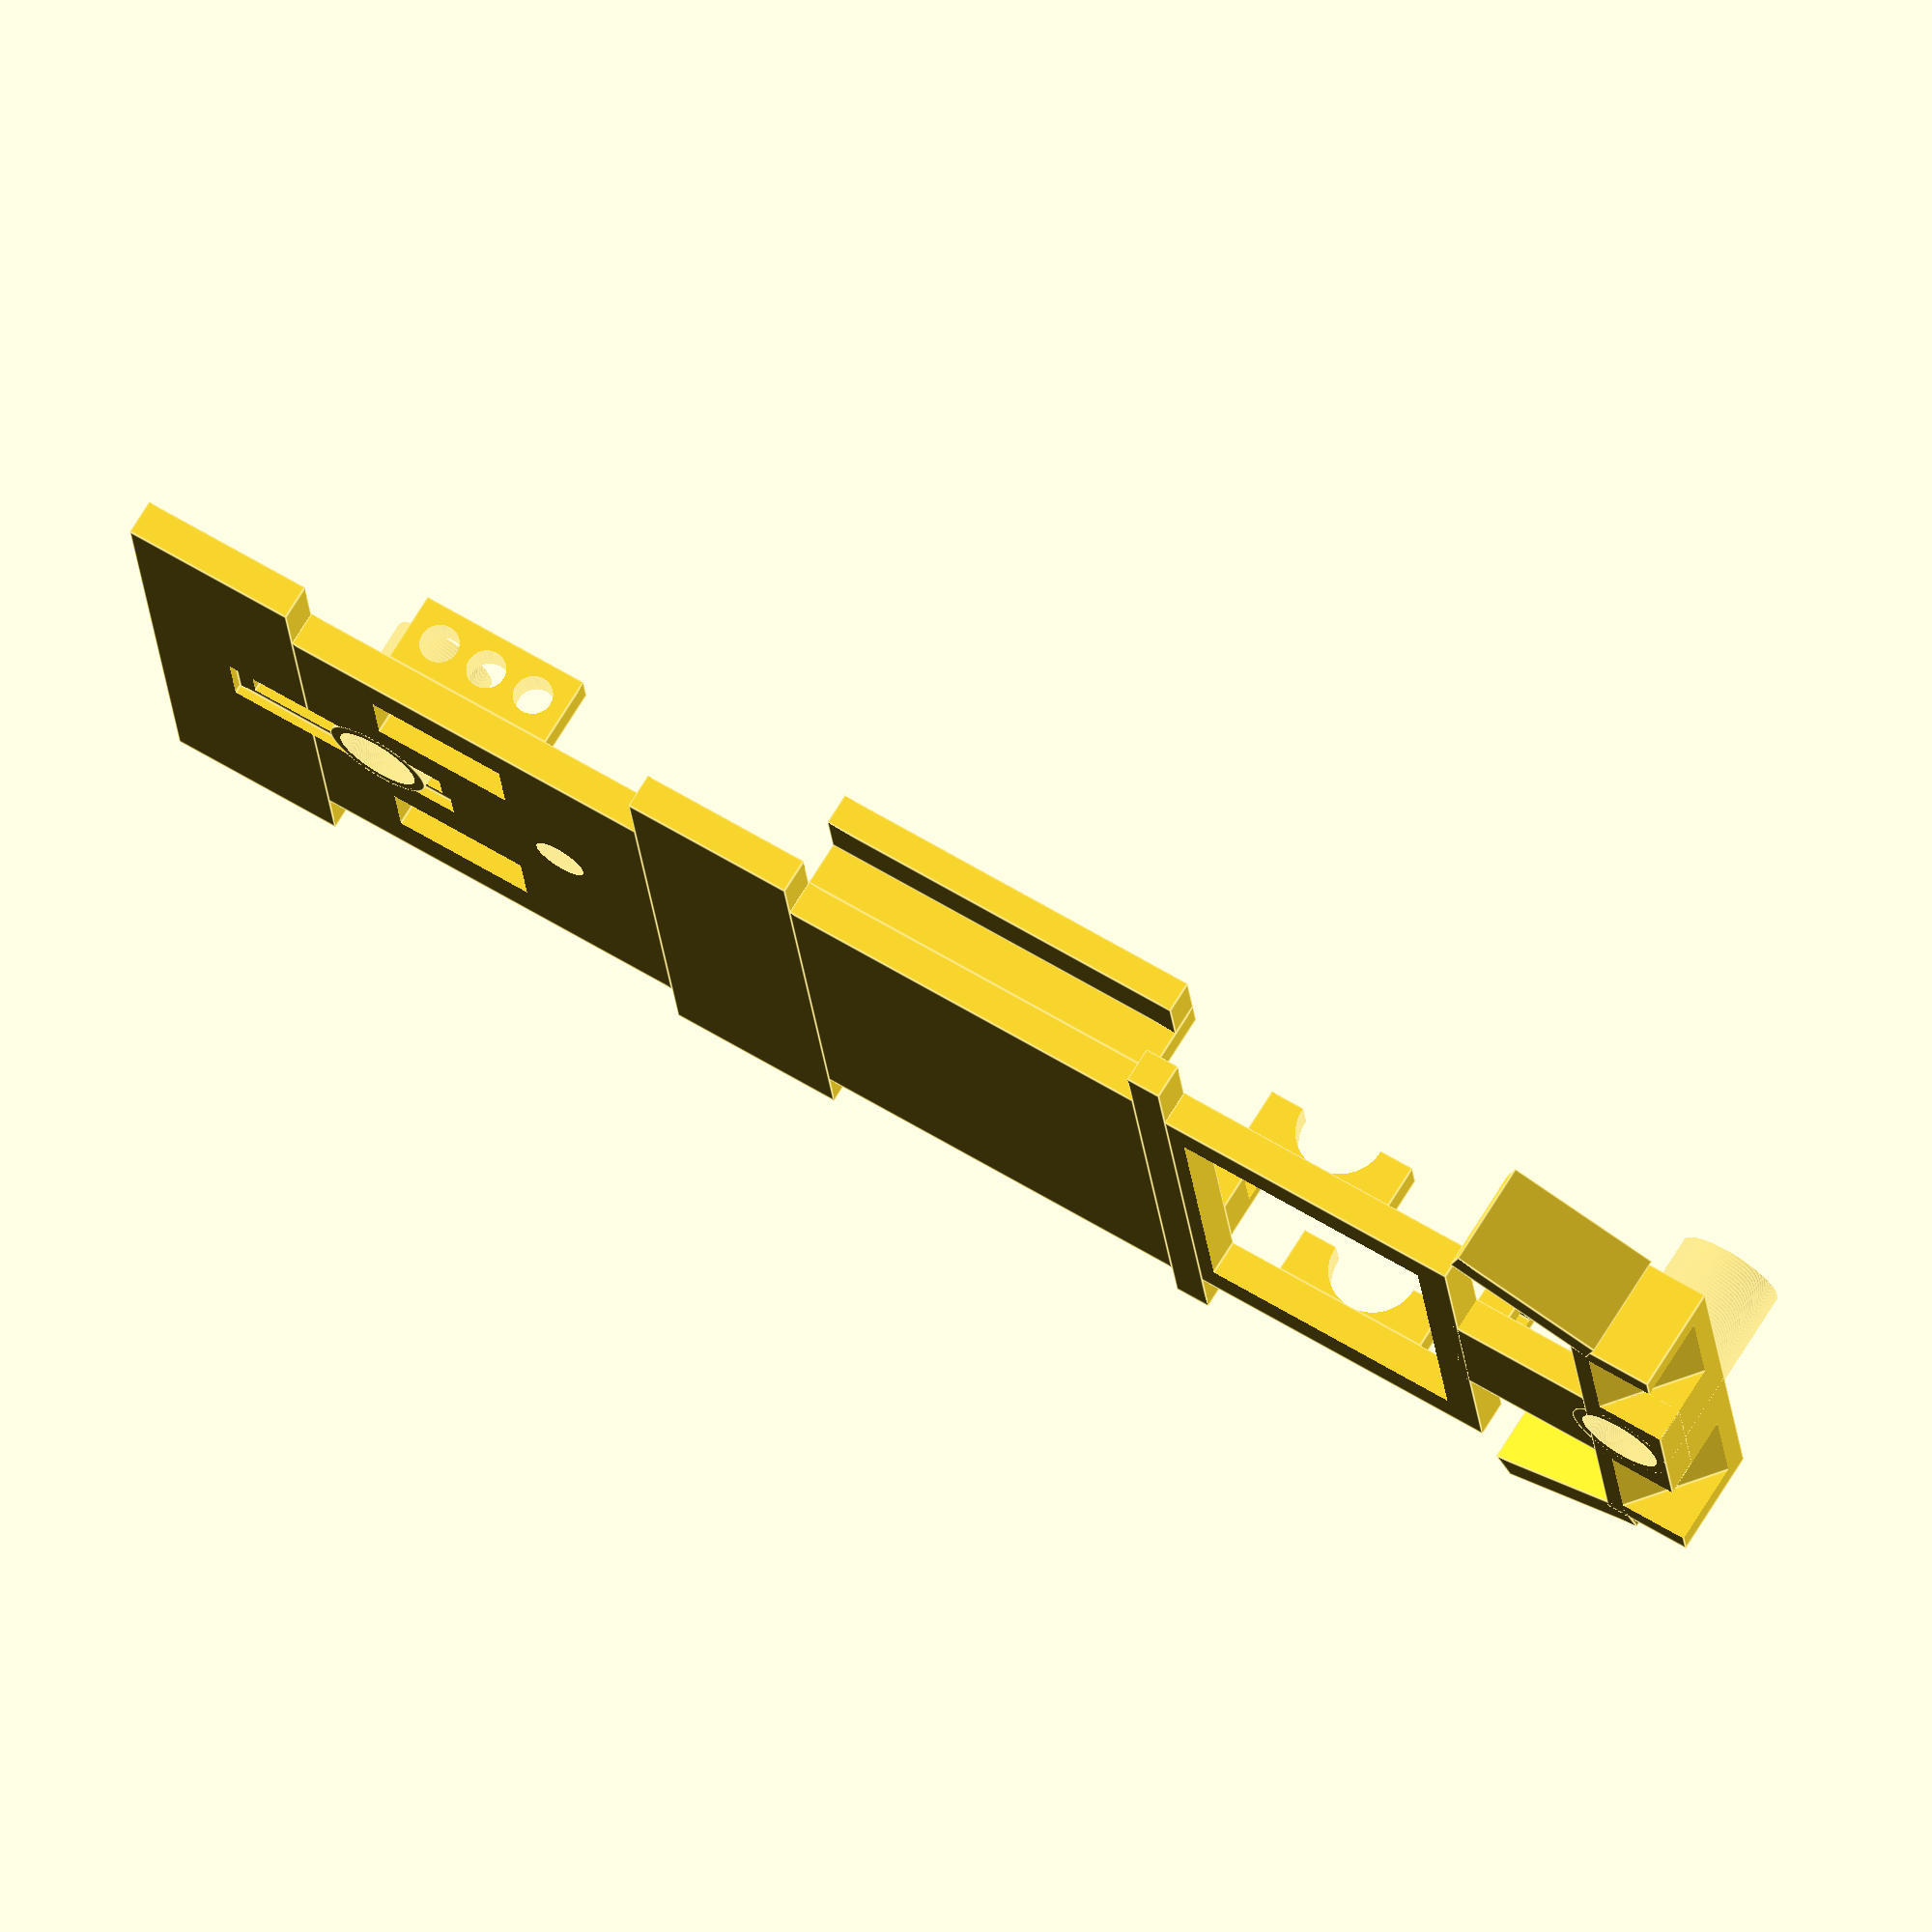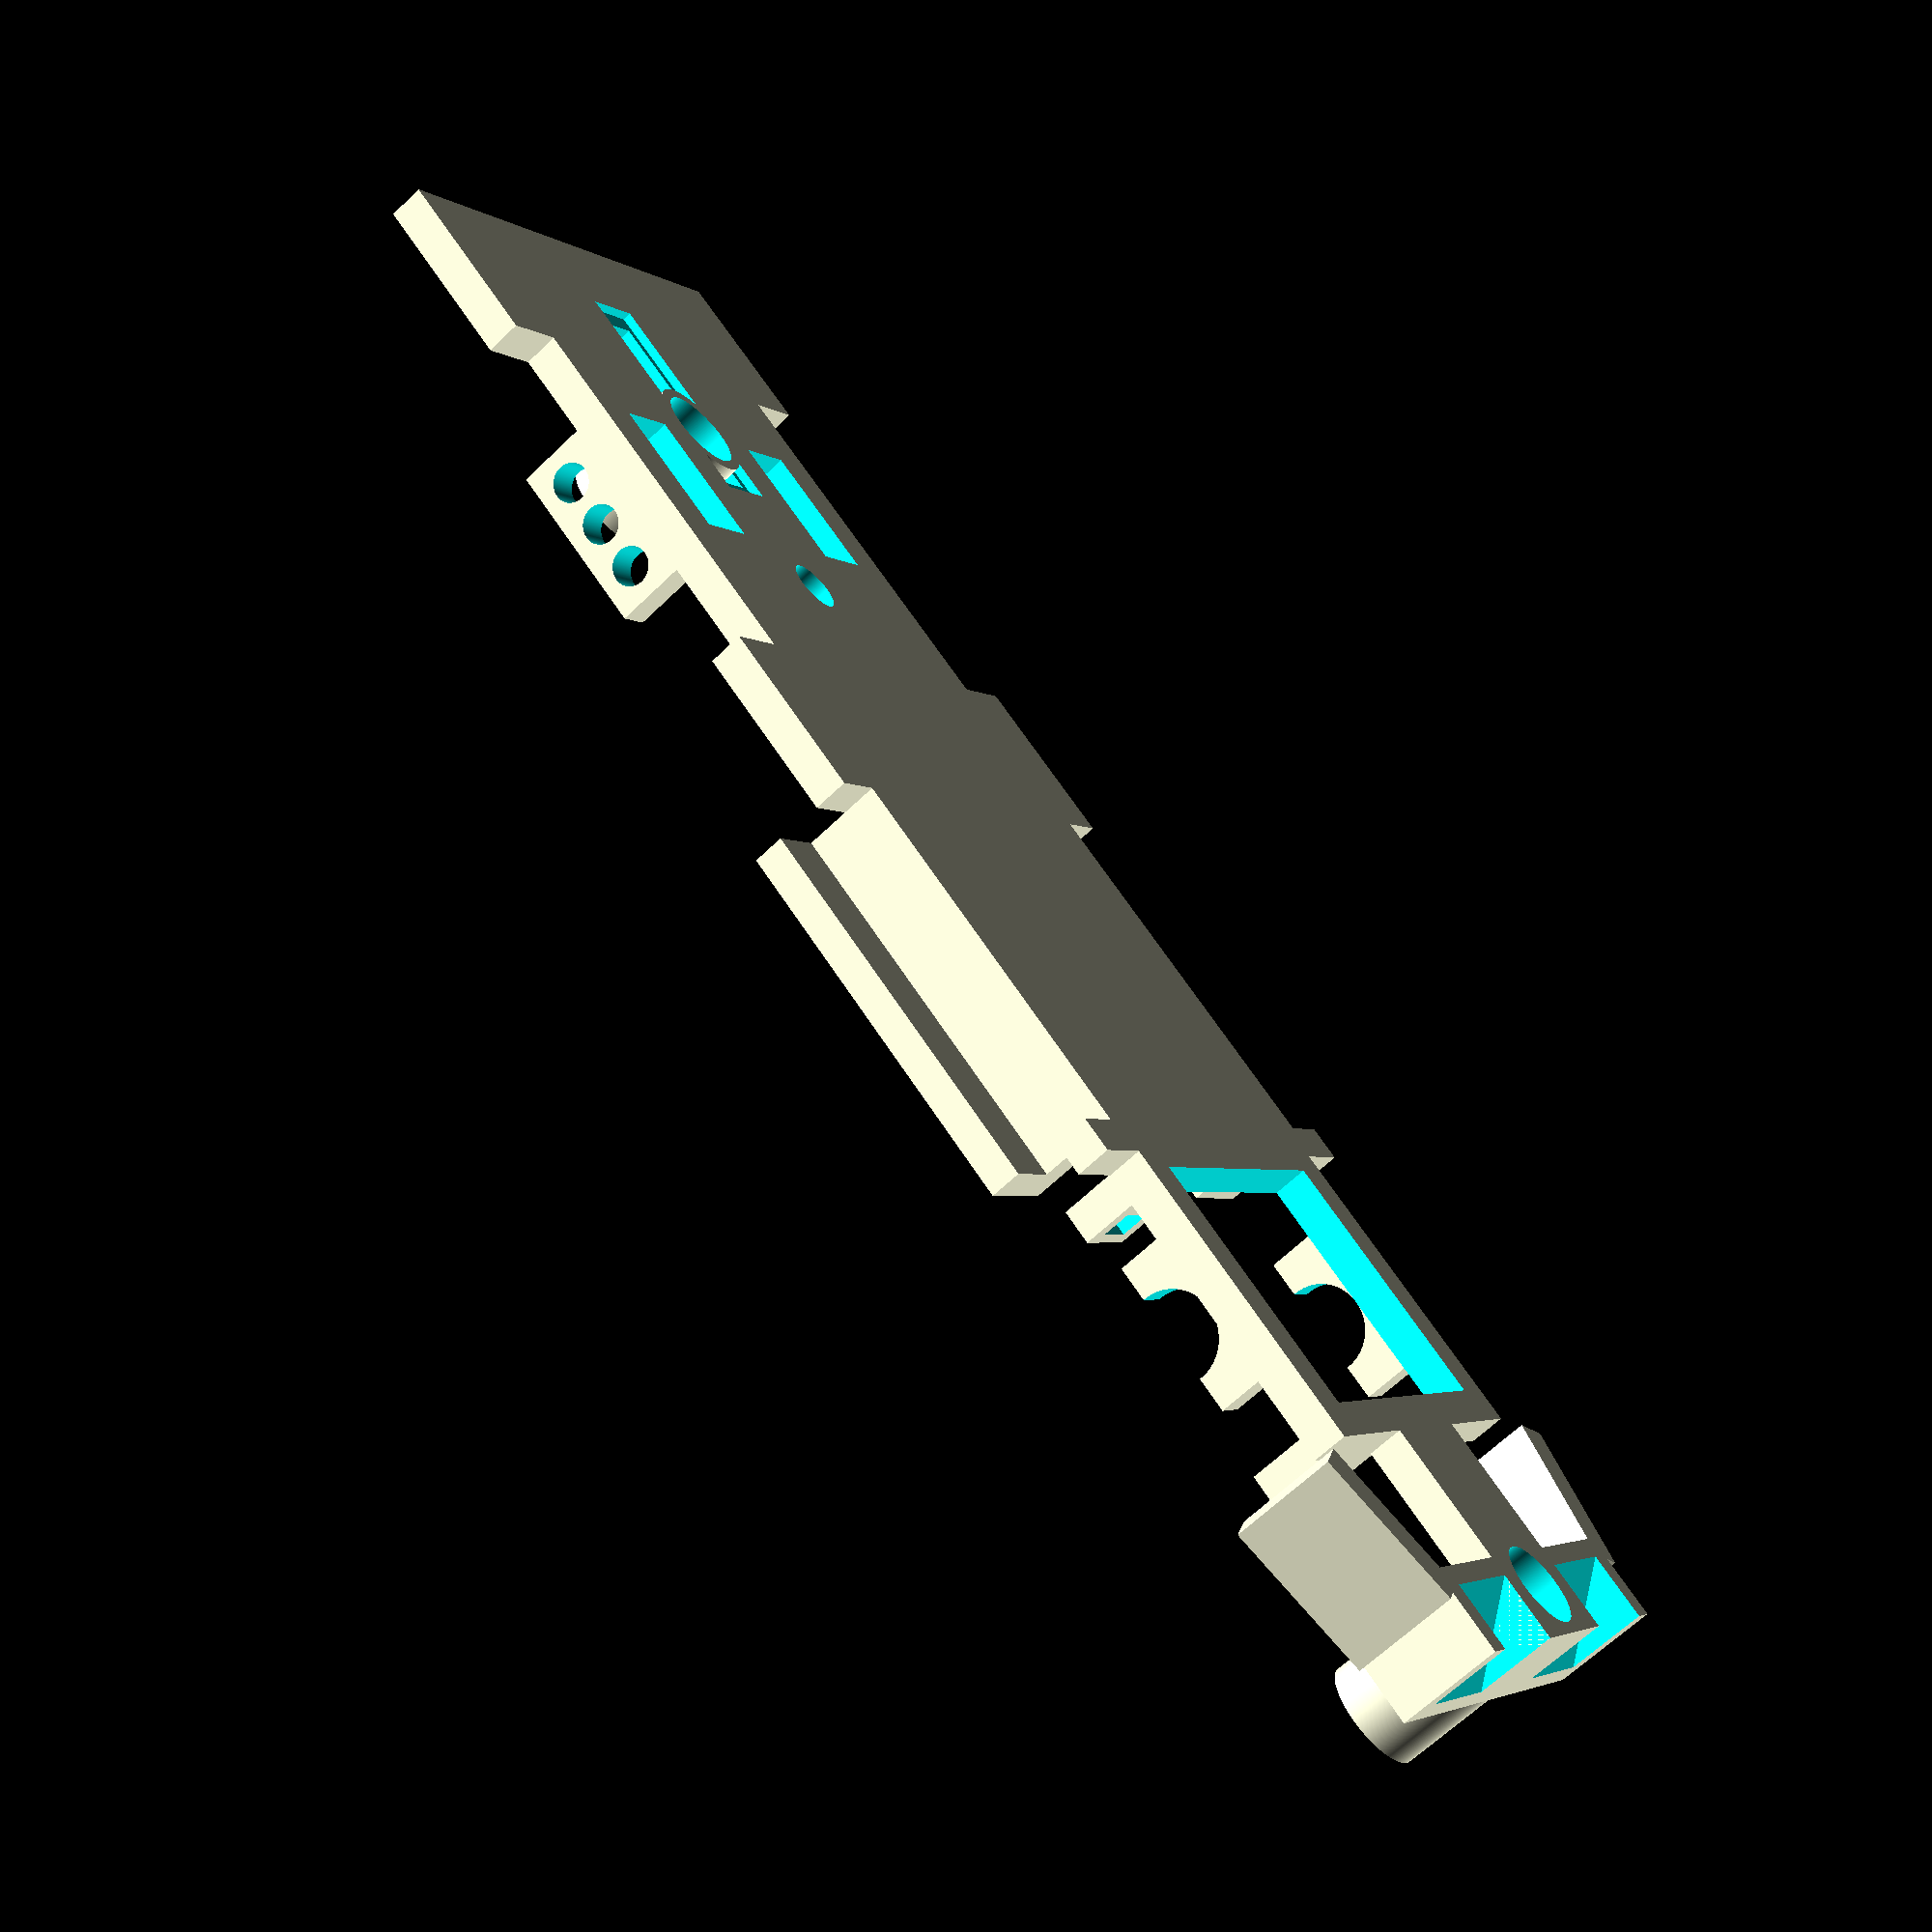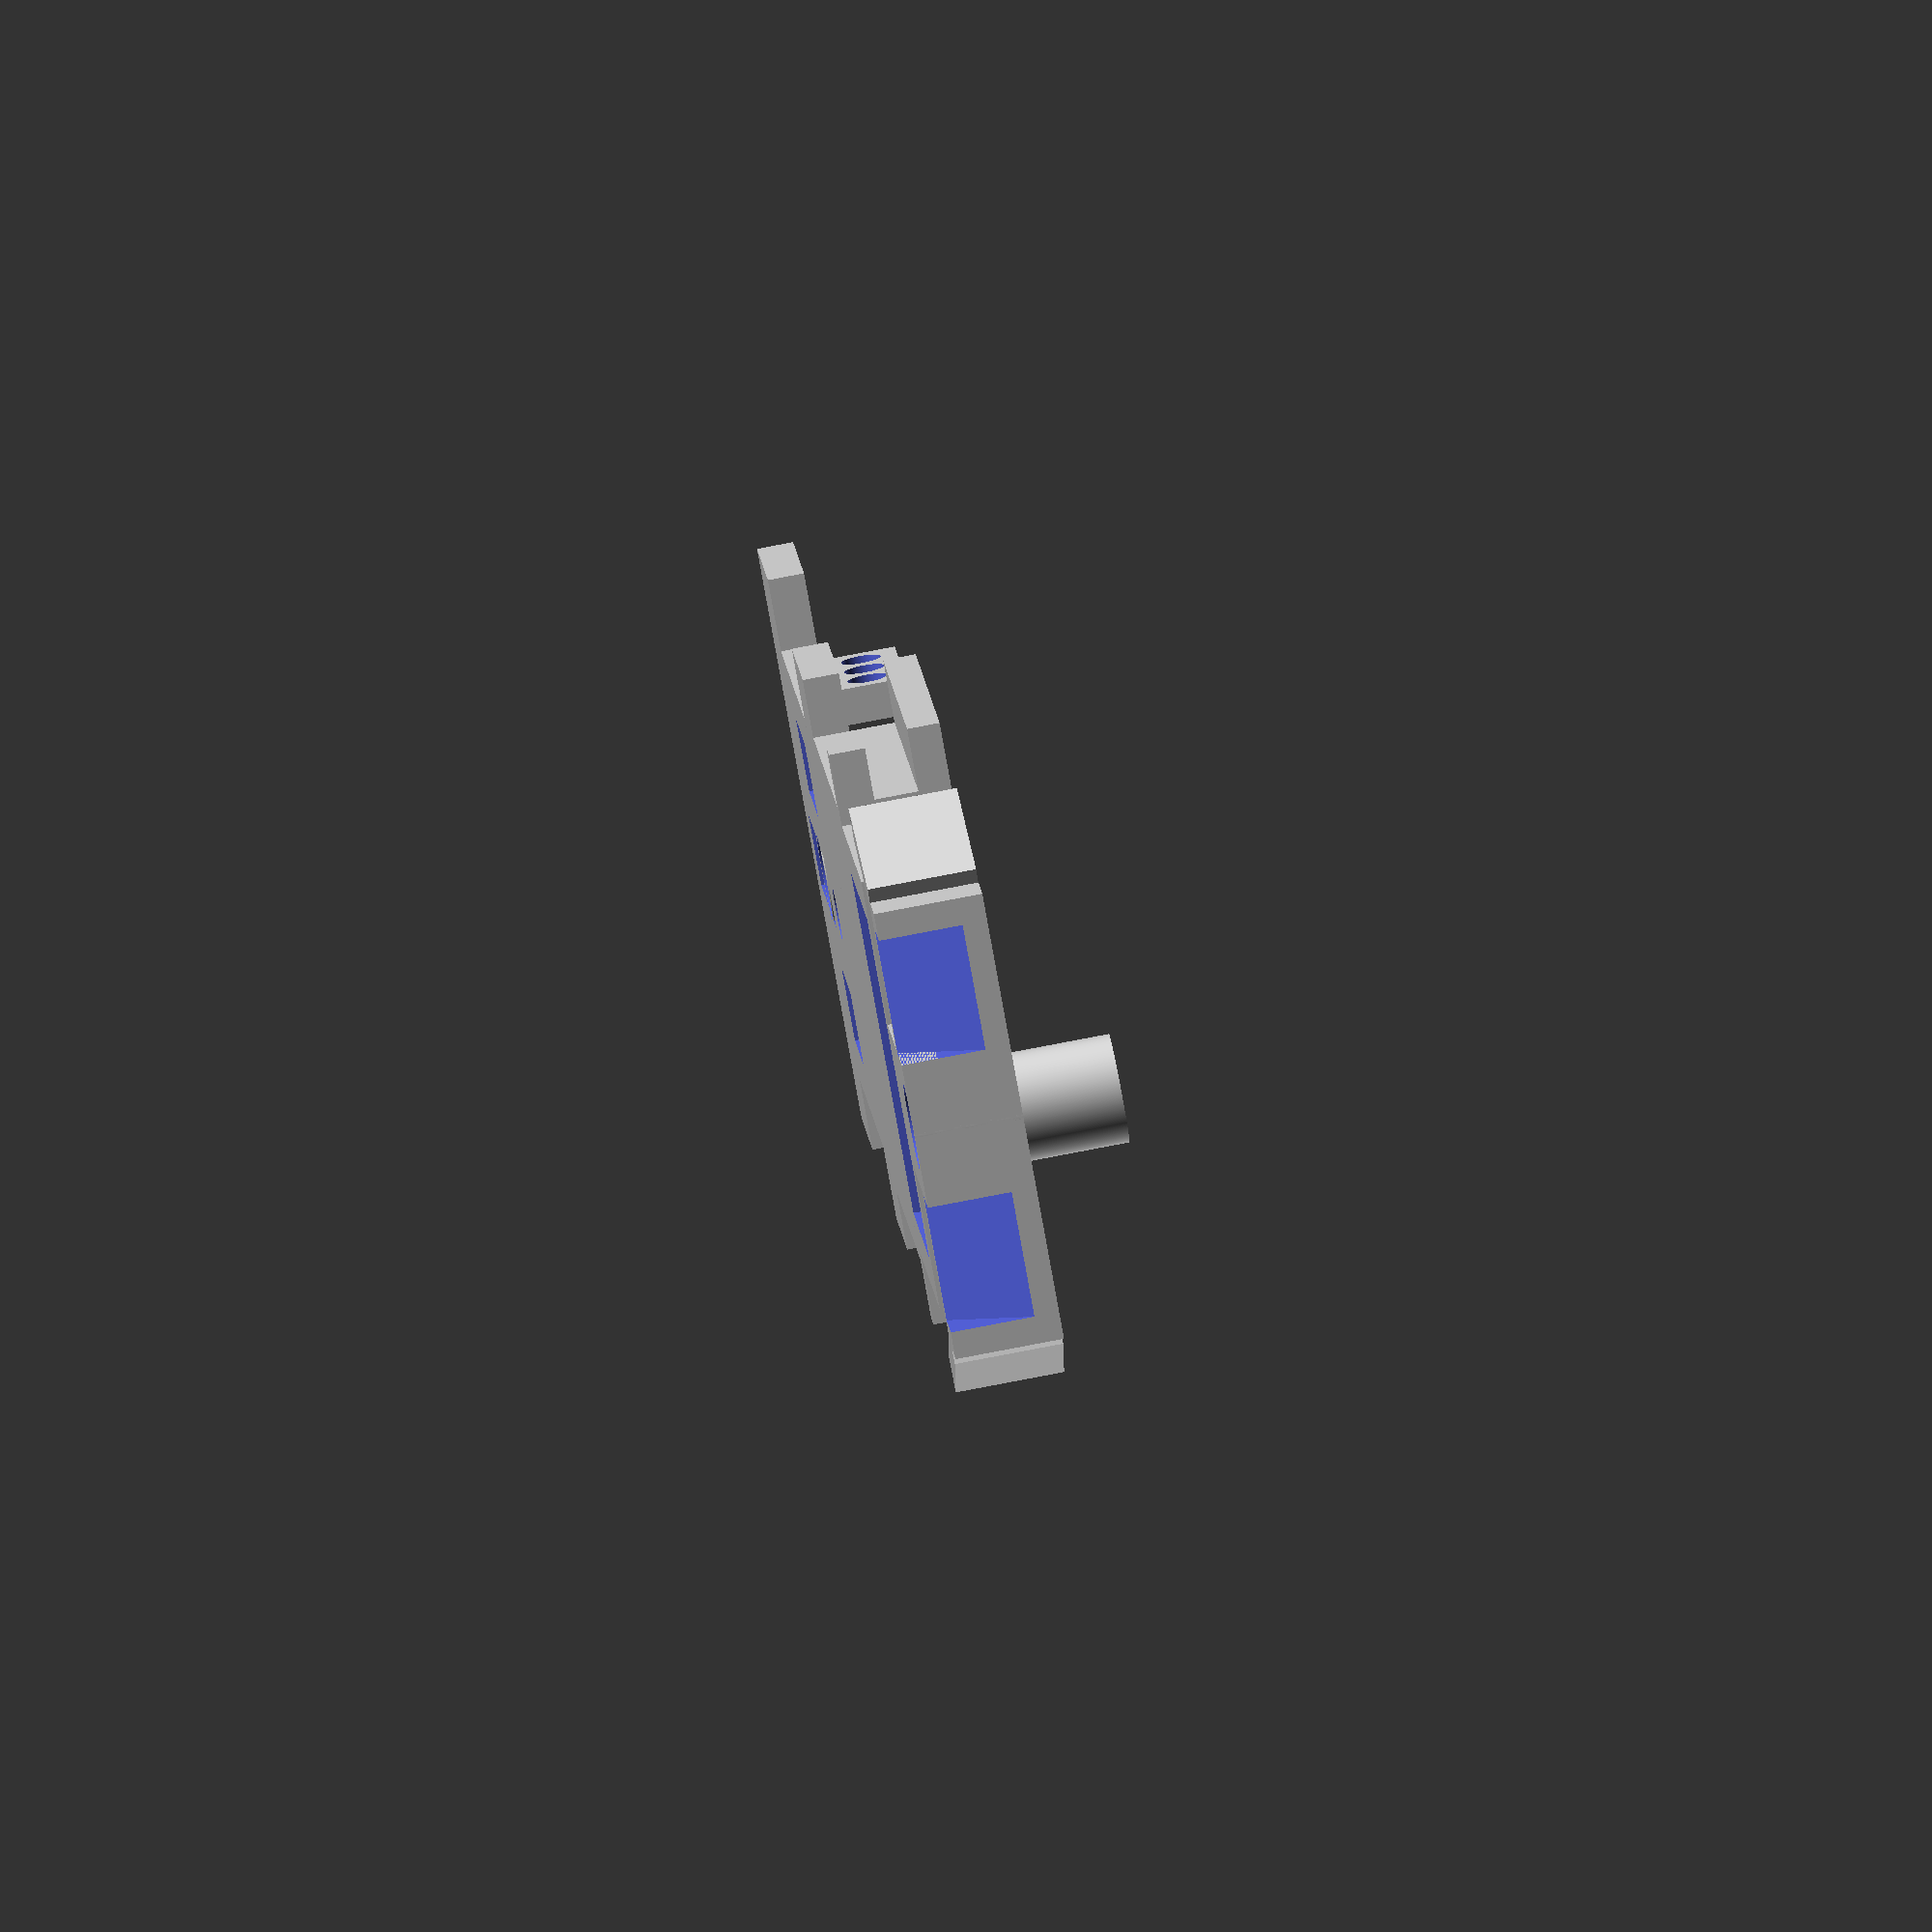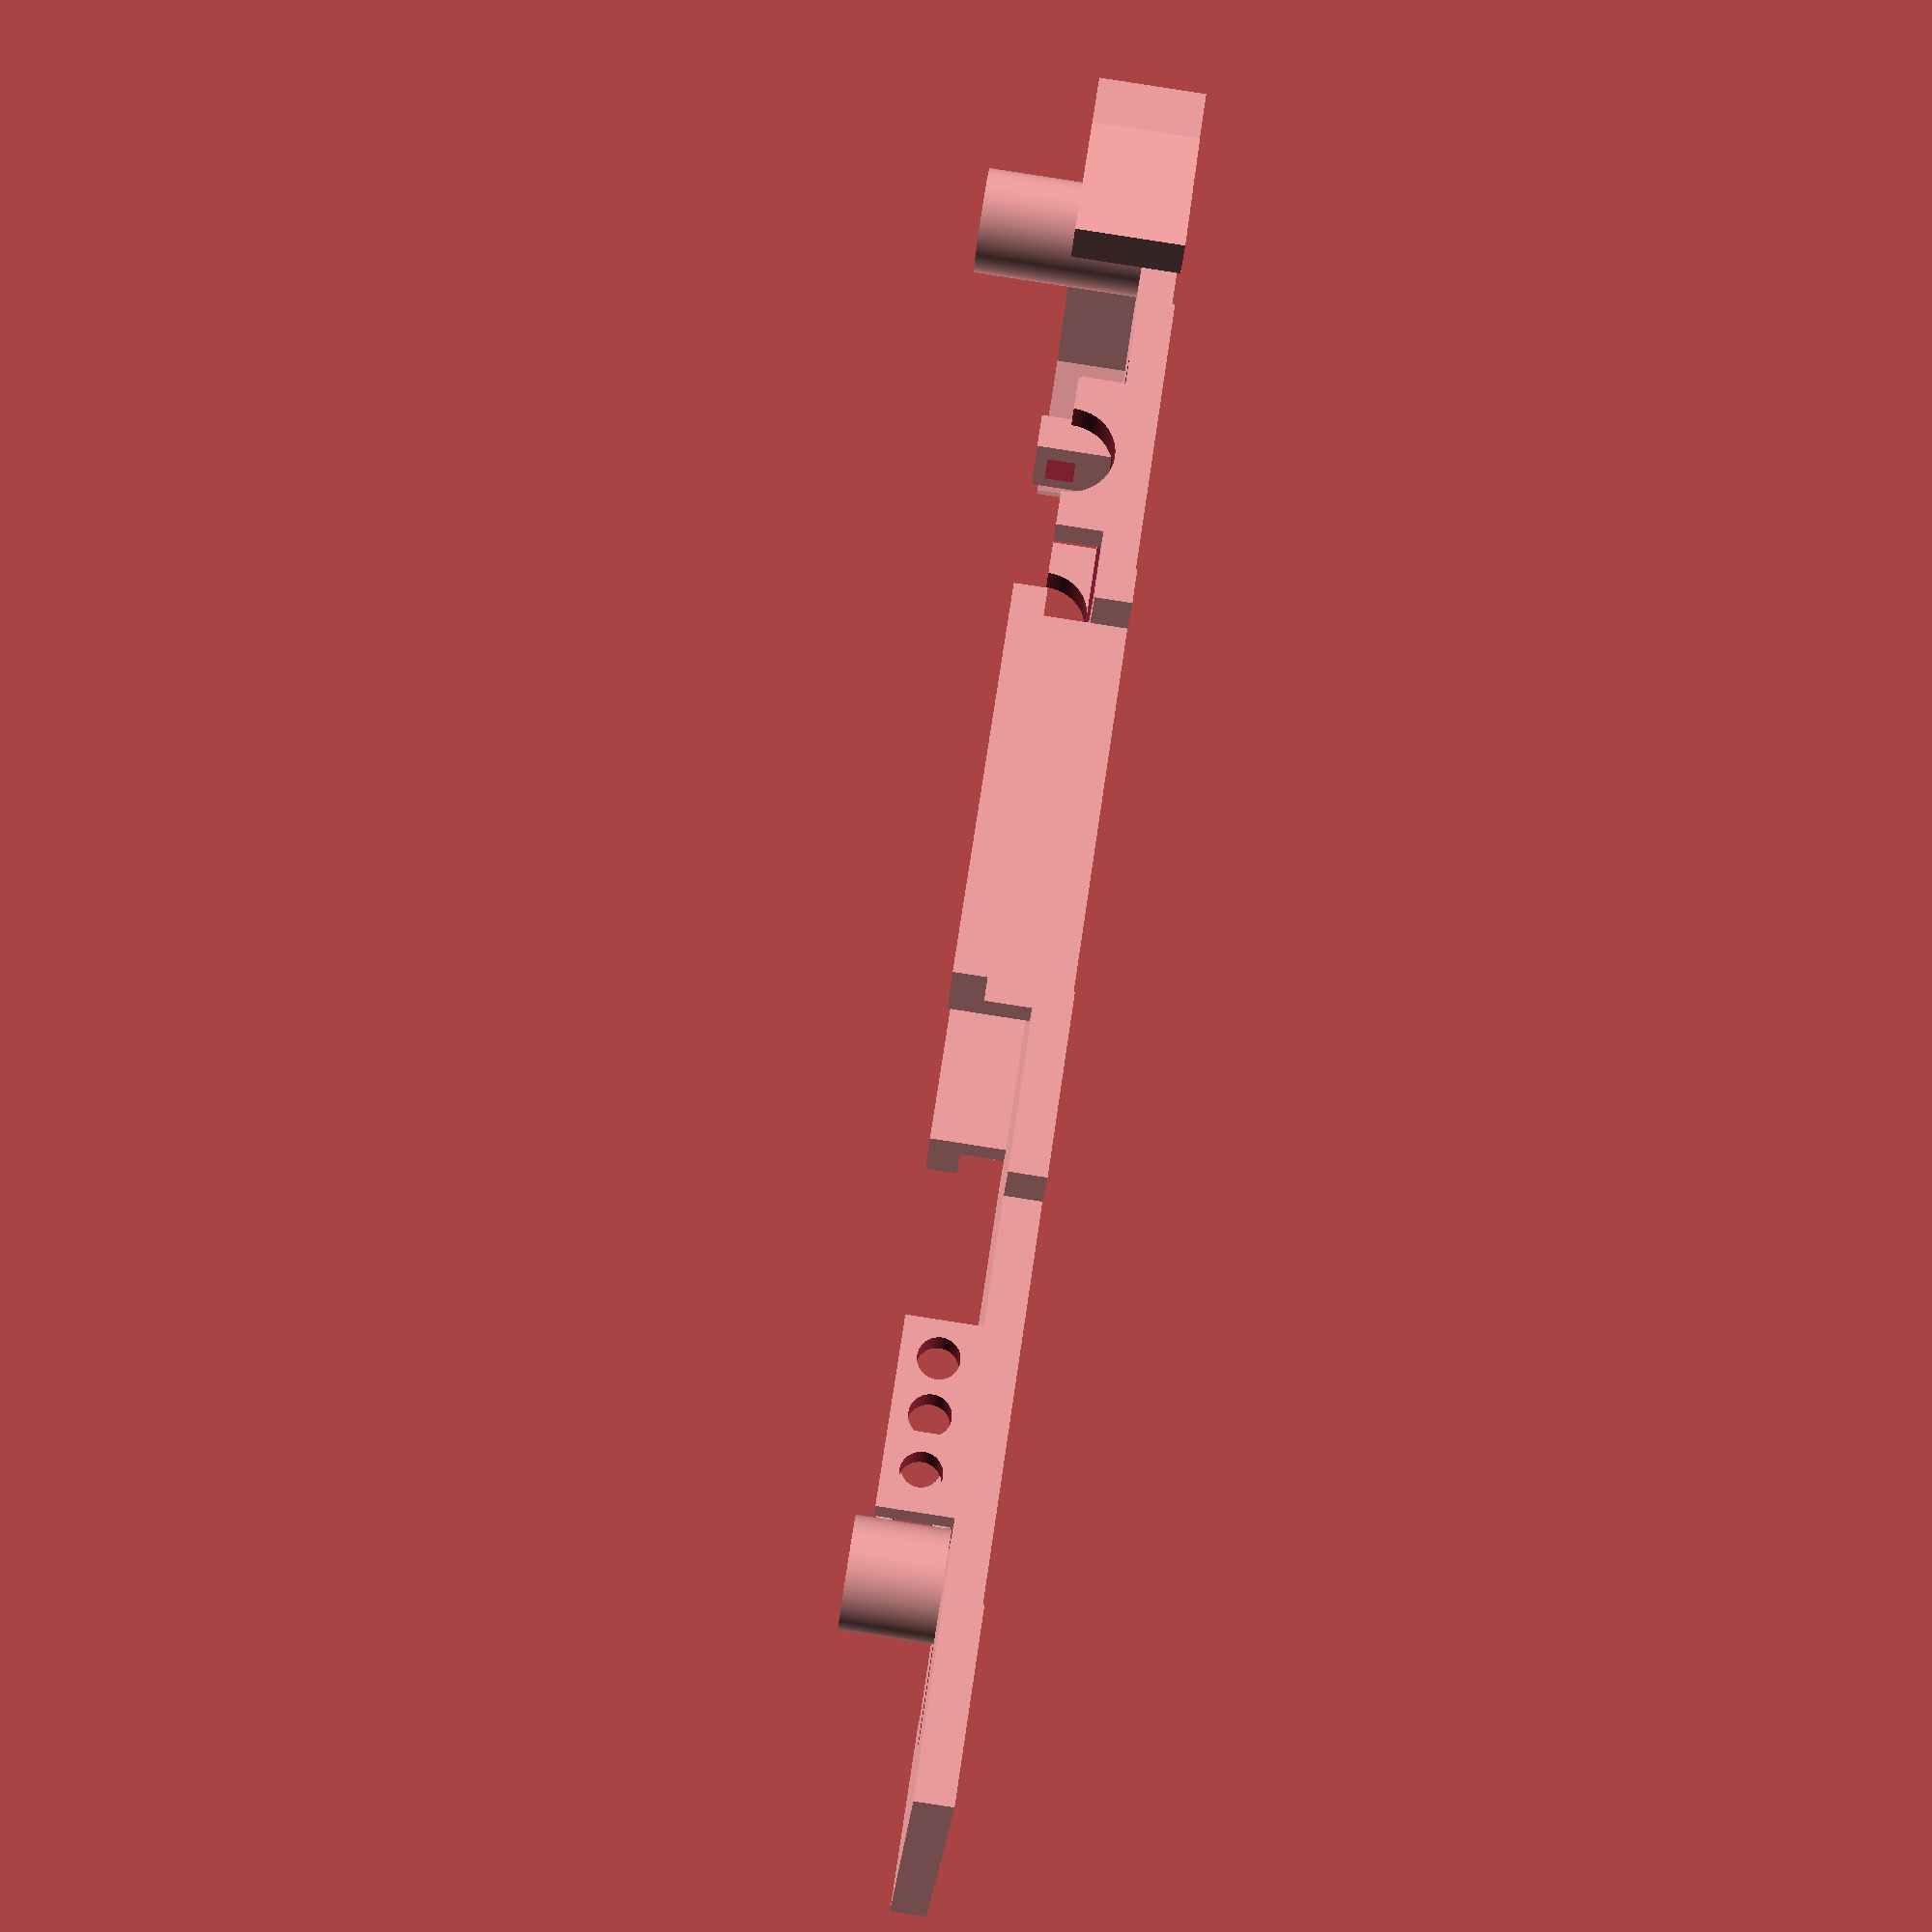
<openscad>
artinMounts = false;
radioshackMounts = true;
scxCompactMounts = true;
scxPorsche911Diffuser = true;
wheelbaseBias = 0;


$fn = 500;

difference() {
    union() {
        //main center plate
        translate ([0, 0, 0]) cube([2,32,2], false);
        translate([2, 3.25, 0]) cube ([22, 25.5, 2], false);
        translate([24, 0, 0]) cube ([10, 32, 2], false);
        //back wheel area
        translate([-18, 4, 0]) cube([18, 24, 2], false);
        //front wheel area
        translate([34, 4, 0]) cube([22, 24, 2], false);
        //front splitter area
        translate([56, 0, 0]) cube([10, 32, 2], false);
        //motor mount screw blocks
        translate([-1, 7.5, 1.99]) cube([2, 4.5, 4.35], false);
         translate([-18, 7.5, 1.99]) cube([2, 5, 4.35], false);
        //motor mount box
         translate([-13, 25.55, 1.99]) cube([9, 2, 2.6], false);
         //rotate([90, 0, 0]) translate([-8.5,6.5, -27.55]) cylinder(d = 9, h = 2);
         translate([-13, 4.45, 1.99]) cube([9, 2, 2.6], false);

}    union() {
        //screw slot
        translate([48, 14.5, -0.5]) cube([12, 3, 3], false);
        //screw slot pocket
        translate([47, 14, -0.5]) cube([14, 4, 1], false);
        //guide flag hole
        translate([40, 16, -0.5]) cylinder(d = 3, h = 3);
        //braid hole R
        translate([43, 21, -0.5]) cube([8.1, 4.1, 3], false);
        //braid hole L
        translate([43, 7, -0.5]) cube([8.1, 4.1, 3], false);
        //motor cutout
        translate([-16, 6.45, -1]) cube ([15, 19.1, 3.01], false);
        //motor mount screw slot
        translate([-20, 8.5, 4]) cube ([30, 2.5, 1.65], false);
        //motor box semi circle
        translate([-8.5, 28, 4.5]) rotate([90, 0, 0]) cylinder(d = 5, h = 30);
        //sxc front screw pocket
        if (scxCompactMounts == true) translate([51.7, 16, -0.01]) cylinder(d = 4.75, h = 5.5);
    }
}

//axle mounts
difference() {
    union() {
        //back
        //translate([-11, 4, 2]) cube([4, 2, 3.5], false);
         //translate([-11, 26, 2]) cube([4, 2, 3.5], false);
        //front
          translate([41 + wheelbaseBias, 4, 2]) cube([10, 2, 4], false);
          translate([41 + wheelbaseBias, 26, 2]) cube([10, 2, 4], false);
    }
    union() {
          translate([46 + wheelbaseBias, 30, 4]) rotate([90, 0, 0]) cylinder(d = 2.2, h = 30);
         translate([49 + wheelbaseBias, 30, 4]) rotate([90, 0, 0]) cylinder(d = 2.2, h = 30);
         translate([43 + wheelbaseBias, 30, 4]) rotate([90, 0, 0]) cylinder(d = 2.2, h = 30);
    }
}

if (artinMounts == true) {
    translate([2, 3.25, 0]) cube([22, 2, 4.3], false);
    translate([2, 1.25, 2.5]) cube([22, 2, 1.8], false);
    translate([2, 26.75, 0]) cube([22, 2, 4.3], false);
    translate([2, 28.75, 2.5]) cube([22, 2, 1.8], false);
}

if (radioshackMounts == true) {
    translate([2, 3.25, 2]) cube([22, 2, 4.3], false);
    translate([2, -0.25, 4.5]) cube([22, 3.5, 1.8], false);
    translate([2, 26.75, 2]) cube([22, 2, 4.3], false);
    translate([2, 28.75, 4.5]) cube([22, 3.5, 1.8], false);
}

if (scxCompactMounts == true) {
    difference() {
        union() {
    translate([-31, 12, 0]) cube([13.5, 8, 2], false);
    translate([-28, 16, 0]) cylinder(d = 6, h = 11.5);
        }
        union() {
    translate([-28, 16, -0.01]) cylinder(d = 3, h = 15);
    translate([-28, 16, -0.01]) cylinder(d = 4.75, h = 8.5);
        }
    }
    difference() {
        union() {
    translate([51.7, 16, 0]) cylinder(d = 6, h = 7);
        }
        union() {
    translate([51.7, 16, -0.01]) cylinder(d = 3, h = 15);
    translate([51.7, 16, -0.01]) cylinder(d = 4.75, h = 5.5);
        }
    }
}

if (scxPorsche911Diffuser == true) {
    difference() {
        union() {
    translate([-31, 3.5, 0]) cube([5, 25, 6], false);
    rotate([0, 0, 20])translate([-16, 35, 0]) cube([9, 2, 6], false);
    rotate([0, 0, -20])translate([-27, -7, 0]) cube([9, 2, 6], false);
        }
        union() {
    translate([-28, 16, -0.01]) cylinder(d = 4.75, h = 8);
    translate([-41, 20, 1]) rotate([0, 50, 0]) cube([10, 7, 10]);
    translate([-41, 5, 1]) rotate([0, 50, 0]) cube([10, 7, 10]);
        }
    }
}
</openscad>
<views>
elev=288.0 azim=5.7 roll=211.6 proj=o view=edges
elev=64.4 azim=322.7 roll=134.3 proj=p view=wireframe
elev=98.3 azim=251.6 roll=280.8 proj=o view=wireframe
elev=271.6 azim=341.1 roll=98.8 proj=p view=wireframe
</views>
